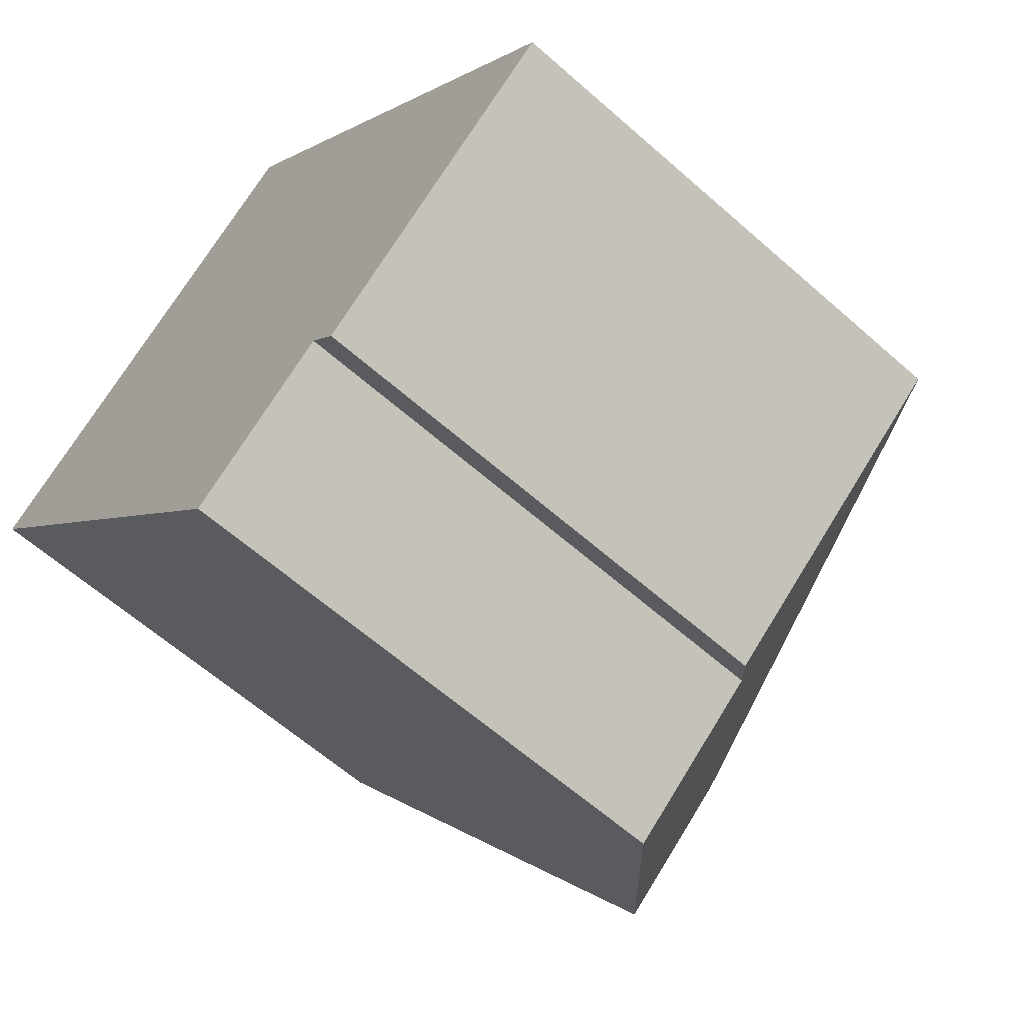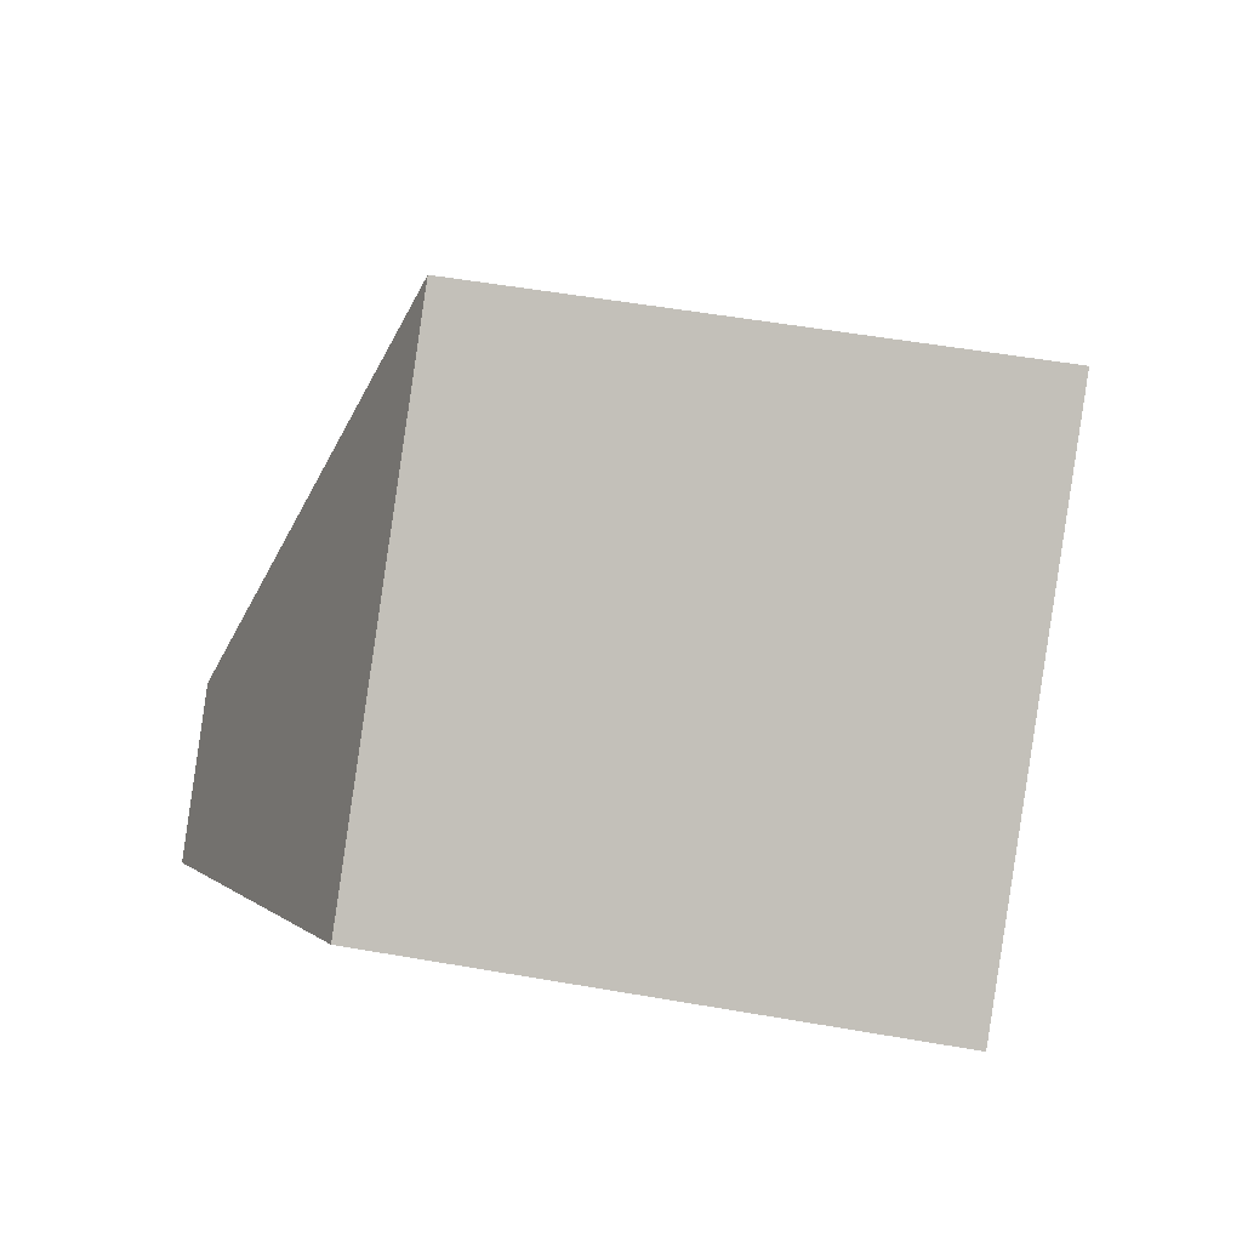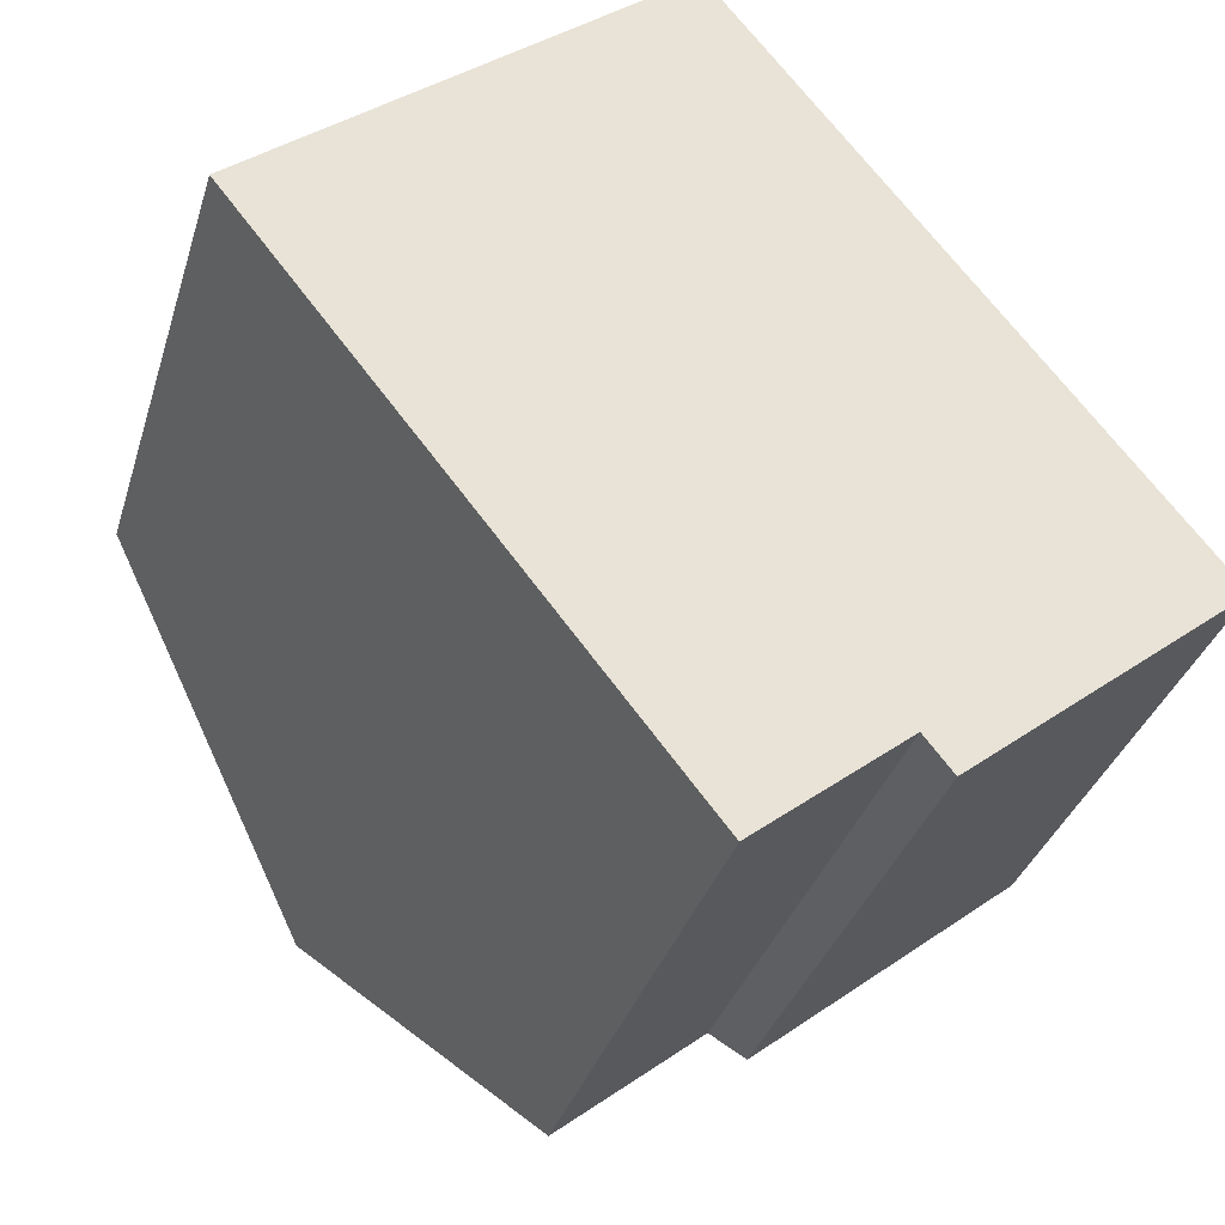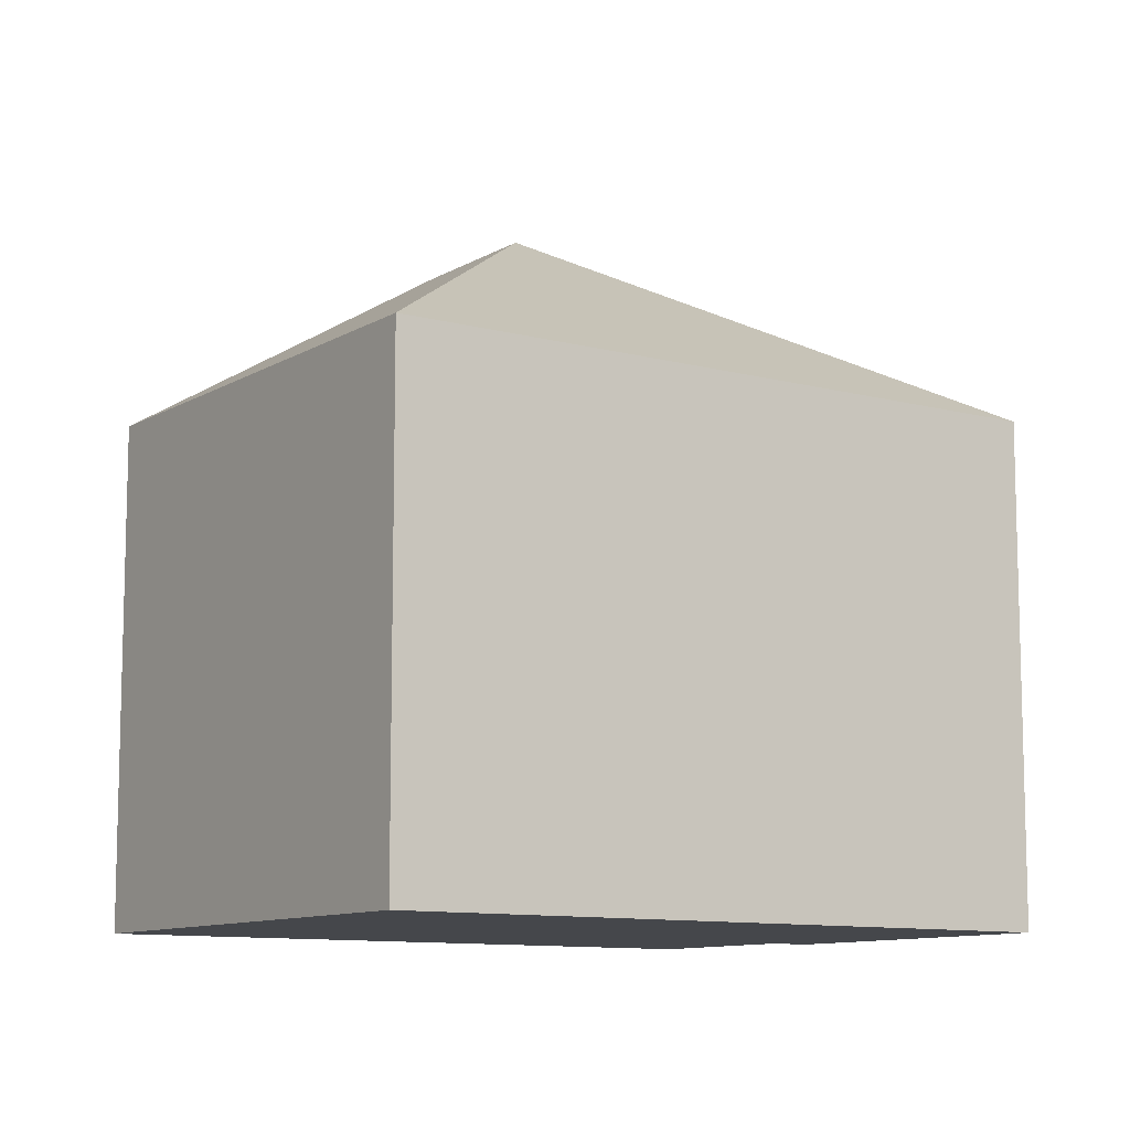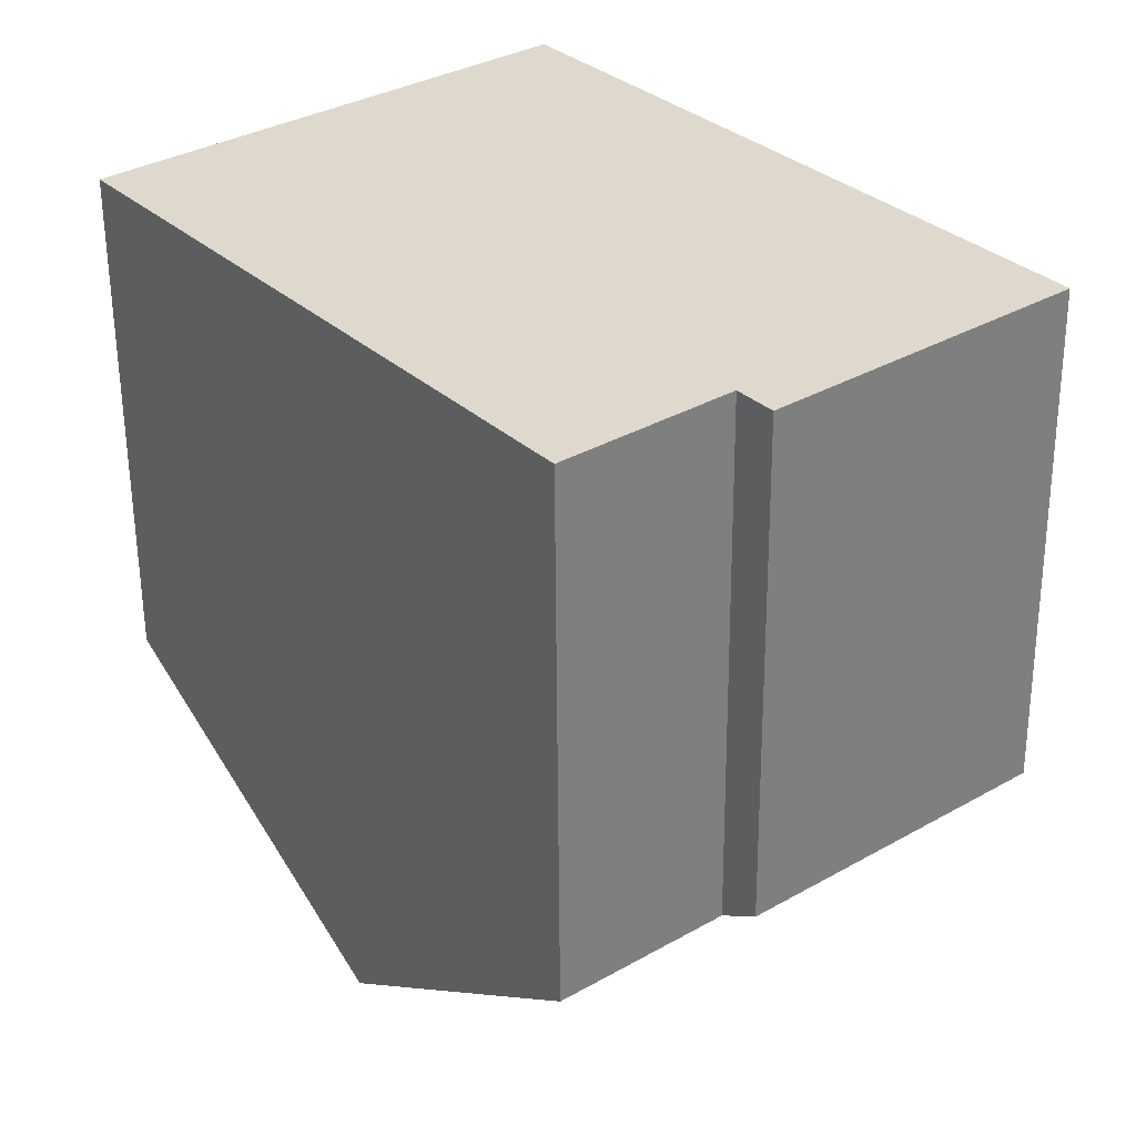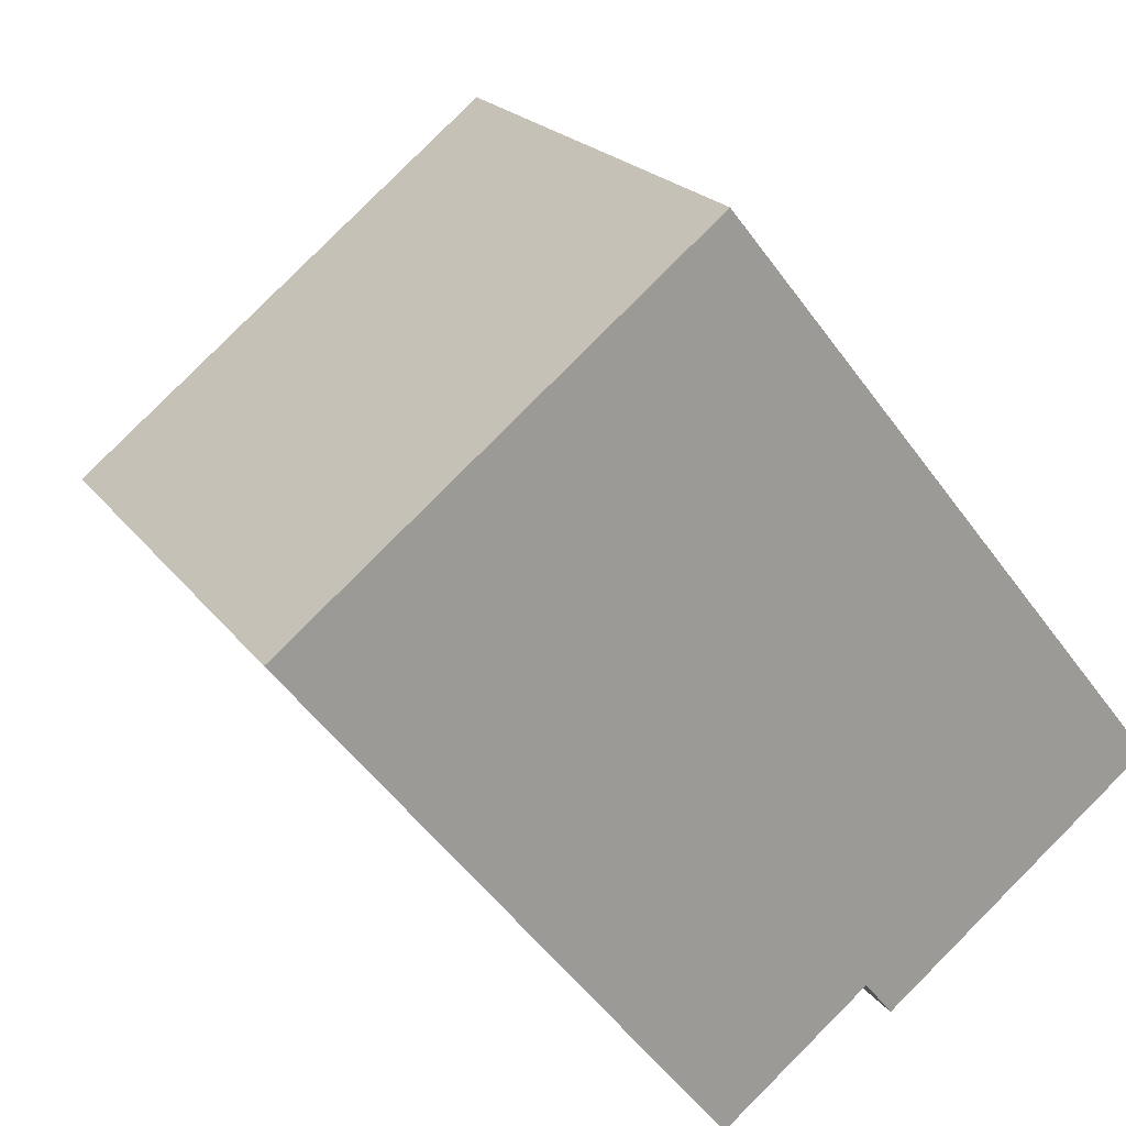
<metadata>
{"format":"obj","ext":"obj","renderer":"f3d","projection":"perspective","resolution":1024,"background":"white","views":[{"elev":-61.5,"azim":48.0,"up":"+Z"},{"elev":52.4,"azim":-79.3,"up":"+Z"},{"elev":-33.5,"azim":-15.8,"up":"+Z"},{"elev":-10.2,"azim":16.8,"up":"+Y"},{"elev":-58.0,"azim":0.4,"up":"+Z"},{"elev":20.3,"azim":-25.2,"up":"+Z"}]}
</metadata>
<code>
v  5.692 11.71 -2.933
v  0 8.238 5.044e-16
v  6.6 8.239 5.287
v  3.636 11.71 -4.581
v  13.91 8.238 -3.841
v  9.174 8.663 -6.723
v  9.62 8.239 -7.28
v  6.829 8.663 -8.602
v  6.528 8.949 -8.226
v  9.174 4.117e-16 -6.723
v  9.62 4.458e-16 -7.28
v  6.829 5.267e-16 -8.602
v  3.636 2.805e-16 -4.581
v  0 0 0
v  6.528 5.037e-16 -8.226
v  13.91 2.352e-16 -3.841
v  6.6 -3.237e-16 5.287
g defaultobject
f 1 2 3
f 2 1 4
f 1 3 5
f 5 6 1
f 6 5 7
f 1 6 8
f 1 8 4
f 4 8 9
f 7 10 6
f 10 7 11
f 9 2 4
f 2 9 8
f 2 8 12
f 2 12 13
f 2 13 14
f 13 12 15
f 10 8 6
f 8 10 12
f 5 11 7
f 11 5 16
f 2 17 3
f 17 2 14
f 17 5 3
f 5 17 16
f 13 17 14
f 17 13 16
f 16 13 15
f 16 15 10
f 10 15 12
f 16 10 11

</code>
